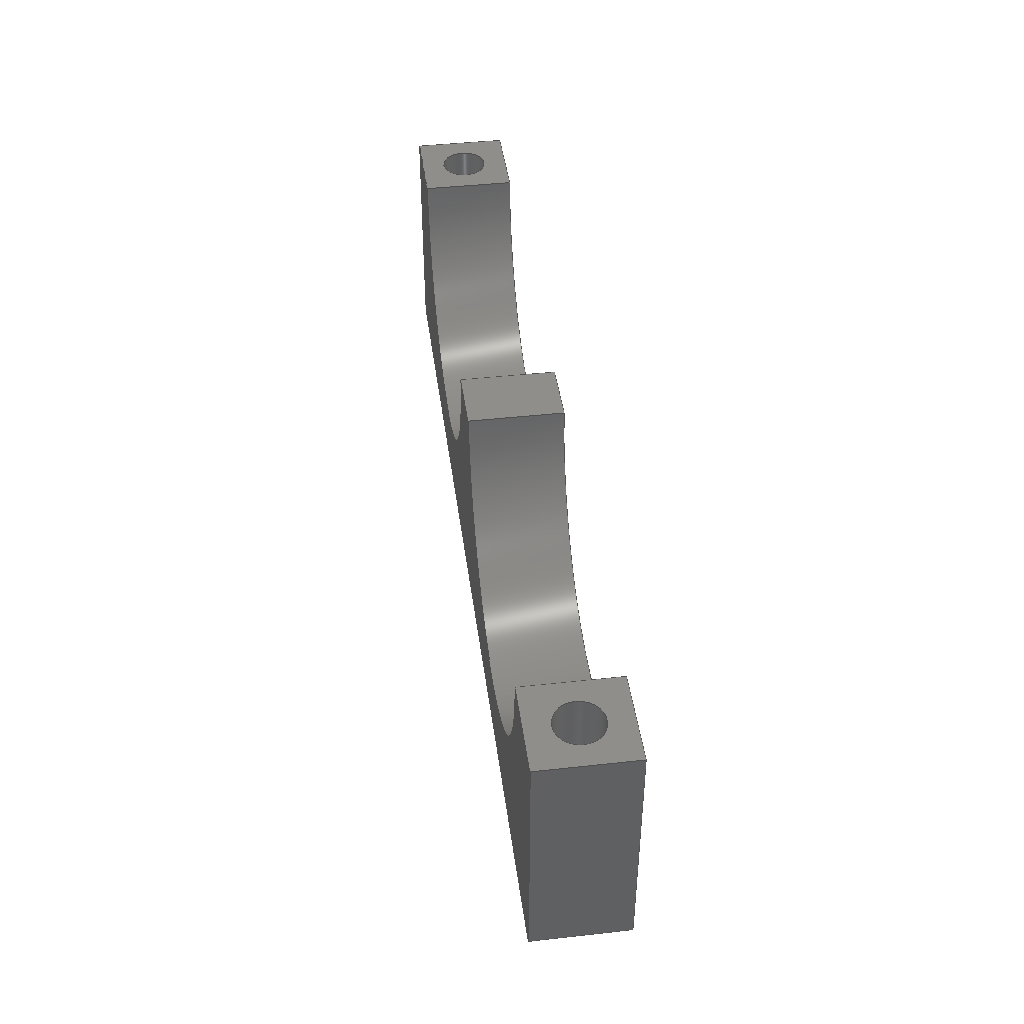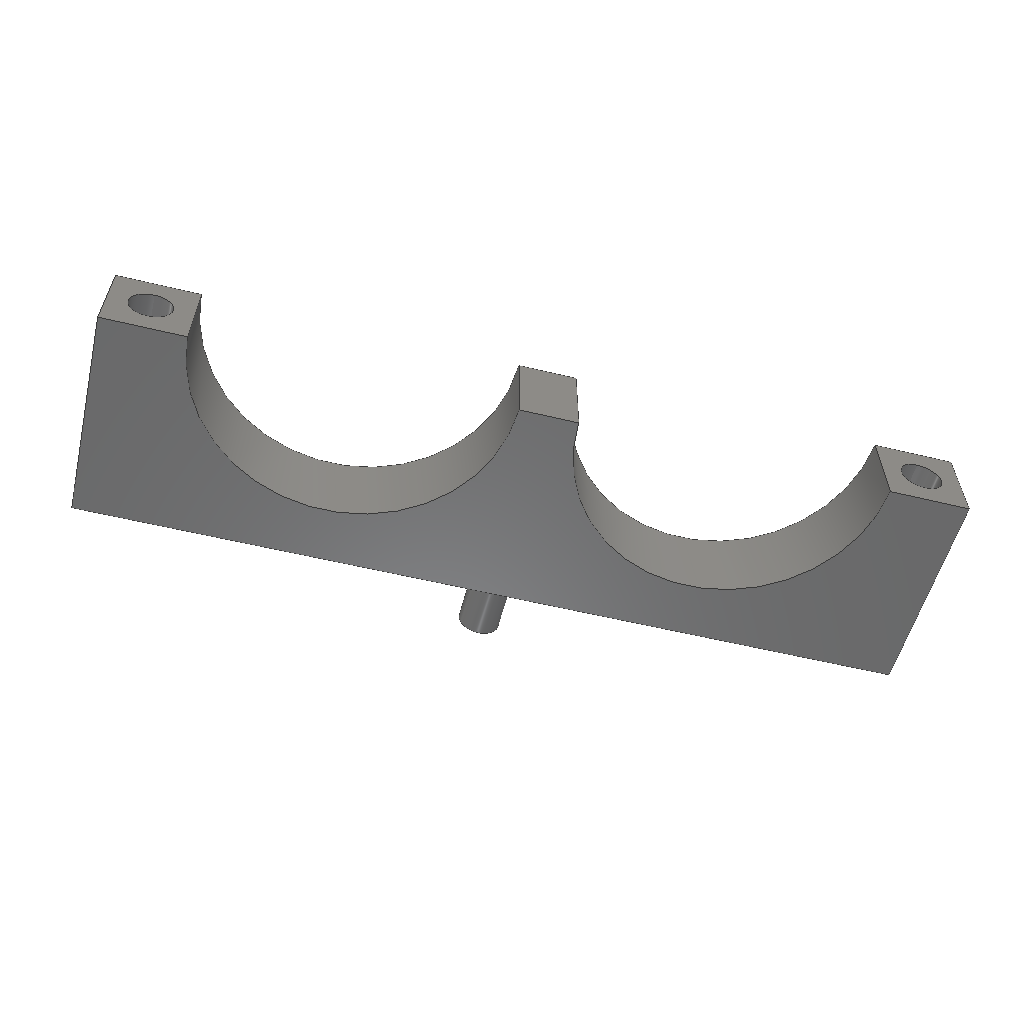
<metadata>
{"format":"step","ext":"stp","renderer":"f3d","projection":"perspective","resolution":1024,"background":"white","views":[{"elev":43.1,"azim":82.5,"up":"+Y"},{"elev":-56.1,"azim":165.7,"up":"+Z"}]}
</metadata>
<code>
ISO-10303-21;
DATA;
#1=SHAPE_REPRESENTATION_RELATIONSHIP('None',
'relationship between holderhalf_top-None and holderhalf_top-None',#13,
#2);
#2=ADVANCED_BREP_SHAPE_REPRESENTATION('holderhalf_top-None',(#23),#422);
#3=SHAPE_DEFINITION_REPRESENTATION(#4,#13);
#4=PRODUCT_DEFINITION_SHAPE('','',#5);
#5=PRODUCT_DEFINITION(' ','',#7,#6);
#6=PRODUCT_DEFINITION_CONTEXT('part definition',#12,'design');
#7=PRODUCT_DEFINITION_FORMATION_WITH_SPECIFIED_SOURCE(' ',' ',#9,
 .NOT_KNOWN.);
#8=PRODUCT_RELATED_PRODUCT_CATEGORY('part','',(#9));
#9=PRODUCT('holderhalf_top','holderhalf_top',' ',(#10));
#10=PRODUCT_CONTEXT(' ',#12,'mechanical');
#11=APPLICATION_PROTOCOL_DEFINITION('international standard',
'automotive_design',2010,#12);
#12=APPLICATION_CONTEXT(
'core data for automotive mechanical design processes');
#13=SHAPE_REPRESENTATION('holderhalf_top-None',(#259),#422);
#14=PRESENTATION_LAYER_ASSIGNMENT('1','Layer 1',(#23));
#15=STYLED_ITEM('',(#16),#23);
#16=PRESENTATION_STYLE_ASSIGNMENT((#17));
#17=SURFACE_STYLE_USAGE(.BOTH.,#18);
#18=SURFACE_SIDE_STYLE('',(#19));
#19=SURFACE_STYLE_FILL_AREA(#20);
#20=FILL_AREA_STYLE('',(#21));
#21=FILL_AREA_STYLE_COLOUR('',#22);
#22=COLOUR_RGB('Medium Steel',0.5961,0.6667,0.6863);
#23=MANIFOLD_SOLID_BREP('',#24);
#24=CLOSED_SHELL('',(#54,#55,#56,#57,#58,#59,#60,#61,#62,#63,#64,#65,#66,
#67));
#25=CYLINDRICAL_SURFACE('',#270,0.46);
#26=CYLINDRICAL_SURFACE('',#274,0.46);
#27=CYLINDRICAL_SURFACE('',#279,0.0625);
#28=CYLINDRICAL_SURFACE('',#280,0.06239);
#29=CYLINDRICAL_SURFACE('',#282,0.0625);
#30=FACE_BOUND('',#86,.T.);
#31=FACE_BOUND('',#87,.T.);
#32=FACE_BOUND('',#88,.T.);
#33=FACE_BOUND('',#89,.T.);
#34=FACE_BOUND('',#91,.T.);
#35=FACE_BOUND('',#92,.T.);
#36=FACE_BOUND('',#96,.T.);
#37=FACE_BOUND('',#97,.T.);
#38=FACE_BOUND('',#100,.T.);
#39=FACE_BOUND('',#101,.T.);
#40=FACE_BOUND('',#102,.T.);
#41=FACE_BOUND('',#103,.T.);
#42=FACE_BOUND('',#104,.T.);
#43=FACE_BOUND('',#105,.T.);
#44=CIRCLE('',#261,0.0625);
#45=CIRCLE('',#262,0.06239);
#46=CIRCLE('',#263,0.0625);
#47=CIRCLE('',#266,0.06239);
#48=CIRCLE('',#268,0.46);
#49=CIRCLE('',#269,0.46);
#50=CIRCLE('',#272,0.46);
#51=CIRCLE('',#273,0.46);
#52=CIRCLE('',#275,0.0625);
#53=CIRCLE('',#281,0.0625);
#54=ADVANCED_FACE('',(#77),#68,.F.);
#55=ADVANCED_FACE('',(#30,#31,#32,#33),#69,.F.);
#56=ADVANCED_FACE('',(#78),#70,.F.);
#57=ADVANCED_FACE('',(#34,#35),#71,.F.);
#58=ADVANCED_FACE('',(#79),#25,.F.);
#59=ADVANCED_FACE('',(#80),#72,.F.);
#60=ADVANCED_FACE('',(#81),#26,.F.);
#61=ADVANCED_FACE('',(#36,#37),#73,.F.);
#62=ADVANCED_FACE('',(#82),#74,.F.);
#63=ADVANCED_FACE('',(#83),#75,.T.);
#64=ADVANCED_FACE('',(#38,#39),#27,.F.);
#65=ADVANCED_FACE('',(#40,#41),#28,.F.);
#66=ADVANCED_FACE('',(#42,#43),#29,.T.);
#67=ADVANCED_FACE('',(#84),#76,.T.);
#68=PLANE('',#260);
#69=PLANE('',#264);
#70=PLANE('',#265);
#71=PLANE('',#267);
#72=PLANE('',#271);
#73=PLANE('',#276);
#74=PLANE('',#277);
#75=PLANE('',#278);
#76=PLANE('',#283);
#77=FACE_OUTER_BOUND('',#85,.T.);
#78=FACE_OUTER_BOUND('',#90,.T.);
#79=FACE_OUTER_BOUND('',#93,.T.);
#80=FACE_OUTER_BOUND('',#94,.T.);
#81=FACE_OUTER_BOUND('',#95,.T.);
#82=FACE_OUTER_BOUND('',#98,.T.);
#83=FACE_OUTER_BOUND('',#99,.T.);
#84=FACE_OUTER_BOUND('',#106,.T.);
#85=EDGE_LOOP('',(#107,#108,#109,#110));
#86=EDGE_LOOP('',(#111));
#87=EDGE_LOOP('',(#112));
#88=EDGE_LOOP('',(#113));
#89=EDGE_LOOP('',(#114,#115,#116,#117));
#90=EDGE_LOOP('',(#118,#119,#120,#121));
#91=EDGE_LOOP('',(#122));
#92=EDGE_LOOP('',(#123,#124,#125,#126));
#93=EDGE_LOOP('',(#127,#128,#129,#130));
#94=EDGE_LOOP('',(#131,#132,#133,#134));
#95=EDGE_LOOP('',(#135,#136,#137,#138));
#96=EDGE_LOOP('',(#139));
#97=EDGE_LOOP('',(#140,#141,#142,#143));
#98=EDGE_LOOP('',(#144,#145,#146,#147,#148,#149,#150,#151));
#99=EDGE_LOOP('',(#152,#153,#154,#155,#156,#157,#158,#159));
#100=EDGE_LOOP('',(#160));
#101=EDGE_LOOP('',(#161));
#102=EDGE_LOOP('',(#162));
#103=EDGE_LOOP('',(#163));
#104=EDGE_LOOP('',(#164));
#105=EDGE_LOOP('',(#165));
#106=EDGE_LOOP('',(#166));
#107=ORIENTED_EDGE('',*,*,#189,.T.);
#108=ORIENTED_EDGE('',*,*,#190,.F.);
#109=ORIENTED_EDGE('',*,*,#191,.F.);
#110=ORIENTED_EDGE('',*,*,#192,.T.);
#111=ORIENTED_EDGE('',*,*,#193,.F.);
#112=ORIENTED_EDGE('',*,*,#194,.T.);
#113=ORIENTED_EDGE('',*,*,#195,.T.);
#114=ORIENTED_EDGE('',*,*,#196,.T.);
#115=ORIENTED_EDGE('',*,*,#197,.F.);
#116=ORIENTED_EDGE('',*,*,#198,.F.);
#117=ORIENTED_EDGE('',*,*,#190,.T.);
#118=ORIENTED_EDGE('',*,*,#199,.T.);
#119=ORIENTED_EDGE('',*,*,#200,.F.);
#120=ORIENTED_EDGE('',*,*,#201,.F.);
#121=ORIENTED_EDGE('',*,*,#197,.T.);
#122=ORIENTED_EDGE('',*,*,#202,.F.);
#123=ORIENTED_EDGE('',*,*,#203,.T.);
#124=ORIENTED_EDGE('',*,*,#204,.F.);
#125=ORIENTED_EDGE('',*,*,#205,.F.);
#126=ORIENTED_EDGE('',*,*,#200,.T.);
#127=ORIENTED_EDGE('',*,*,#206,.T.);
#128=ORIENTED_EDGE('',*,*,#207,.F.);
#129=ORIENTED_EDGE('',*,*,#208,.F.);
#130=ORIENTED_EDGE('',*,*,#204,.T.);
#131=ORIENTED_EDGE('',*,*,#209,.T.);
#132=ORIENTED_EDGE('',*,*,#210,.F.);
#133=ORIENTED_EDGE('',*,*,#211,.F.);
#134=ORIENTED_EDGE('',*,*,#207,.T.);
#135=ORIENTED_EDGE('',*,*,#212,.T.);
#136=ORIENTED_EDGE('',*,*,#213,.F.);
#137=ORIENTED_EDGE('',*,*,#214,.F.);
#138=ORIENTED_EDGE('',*,*,#210,.T.);
#139=ORIENTED_EDGE('',*,*,#215,.F.);
#140=ORIENTED_EDGE('',*,*,#216,.T.);
#141=ORIENTED_EDGE('',*,*,#192,.F.);
#142=ORIENTED_EDGE('',*,*,#217,.F.);
#143=ORIENTED_EDGE('',*,*,#213,.T.);
#144=ORIENTED_EDGE('',*,*,#191,.T.);
#145=ORIENTED_EDGE('',*,*,#198,.T.);
#146=ORIENTED_EDGE('',*,*,#201,.T.);
#147=ORIENTED_EDGE('',*,*,#205,.T.);
#148=ORIENTED_EDGE('',*,*,#208,.T.);
#149=ORIENTED_EDGE('',*,*,#211,.T.);
#150=ORIENTED_EDGE('',*,*,#214,.T.);
#151=ORIENTED_EDGE('',*,*,#217,.T.);
#152=ORIENTED_EDGE('',*,*,#189,.F.);
#153=ORIENTED_EDGE('',*,*,#216,.F.);
#154=ORIENTED_EDGE('',*,*,#212,.F.);
#155=ORIENTED_EDGE('',*,*,#209,.F.);
#156=ORIENTED_EDGE('',*,*,#206,.F.);
#157=ORIENTED_EDGE('',*,*,#203,.F.);
#158=ORIENTED_EDGE('',*,*,#199,.F.);
#159=ORIENTED_EDGE('',*,*,#196,.F.);
#160=ORIENTED_EDGE('',*,*,#215,.T.);
#161=ORIENTED_EDGE('',*,*,#195,.F.);
#162=ORIENTED_EDGE('',*,*,#202,.T.);
#163=ORIENTED_EDGE('',*,*,#194,.F.);
#164=ORIENTED_EDGE('',*,*,#218,.F.);
#165=ORIENTED_EDGE('',*,*,#193,.T.);
#166=ORIENTED_EDGE('',*,*,#218,.T.);
#167=VERTEX_POINT('',#356);
#168=VERTEX_POINT('',#357);
#169=VERTEX_POINT('',#359);
#170=VERTEX_POINT('',#361);
#171=VERTEX_POINT('',#365);
#172=VERTEX_POINT('',#367);
#173=VERTEX_POINT('',#369);
#174=VERTEX_POINT('',#371);
#175=VERTEX_POINT('',#373);
#176=VERTEX_POINT('',#377);
#177=VERTEX_POINT('',#379);
#178=VERTEX_POINT('',#383);
#179=VERTEX_POINT('',#385);
#180=VERTEX_POINT('',#387);
#181=VERTEX_POINT('',#391);
#182=VERTEX_POINT('',#393);
#183=VERTEX_POINT('',#397);
#184=VERTEX_POINT('',#399);
#185=VERTEX_POINT('',#403);
#186=VERTEX_POINT('',#405);
#187=VERTEX_POINT('',#409);
#188=VERTEX_POINT('',#418);
#189=EDGE_CURVE('',#167,#168,#219,.T.);
#190=EDGE_CURVE('',#169,#168,#220,.T.);
#191=EDGE_CURVE('',#170,#169,#221,.T.);
#192=EDGE_CURVE('',#170,#167,#222,.T.);
#193=EDGE_CURVE('',#171,#171,#44,.T.);
#194=EDGE_CURVE('',#172,#172,#45,.T.);
#195=EDGE_CURVE('',#173,#173,#46,.T.);
#196=EDGE_CURVE('',#168,#174,#223,.T.);
#197=EDGE_CURVE('',#175,#174,#224,.T.);
#198=EDGE_CURVE('',#169,#175,#225,.T.);
#199=EDGE_CURVE('',#174,#176,#226,.T.);
#200=EDGE_CURVE('',#177,#176,#227,.T.);
#201=EDGE_CURVE('',#175,#177,#228,.T.);
#202=EDGE_CURVE('',#178,#178,#47,.T.);
#203=EDGE_CURVE('',#176,#179,#229,.T.);
#204=EDGE_CURVE('',#180,#179,#230,.T.);
#205=EDGE_CURVE('',#177,#180,#231,.T.);
#206=EDGE_CURVE('',#179,#181,#48,.T.);
#207=EDGE_CURVE('',#182,#181,#232,.T.);
#208=EDGE_CURVE('',#180,#182,#49,.T.);
#209=EDGE_CURVE('',#181,#183,#233,.T.);
#210=EDGE_CURVE('',#184,#183,#234,.T.);
#211=EDGE_CURVE('',#182,#184,#235,.T.);
#212=EDGE_CURVE('',#183,#185,#50,.T.);
#213=EDGE_CURVE('',#186,#185,#236,.T.);
#214=EDGE_CURVE('',#184,#186,#51,.T.);
#215=EDGE_CURVE('',#187,#187,#52,.T.);
#216=EDGE_CURVE('',#185,#167,#237,.T.);
#217=EDGE_CURVE('',#186,#170,#238,.T.);
#218=EDGE_CURVE('',#188,#188,#53,.T.);
#219=LINE('',#355,#239);
#220=LINE('',#358,#240);
#221=LINE('',#360,#241);
#222=LINE('',#362,#242);
#223=LINE('',#370,#243);
#224=LINE('',#372,#244);
#225=LINE('',#374,#245);
#226=LINE('',#376,#246);
#227=LINE('',#378,#247);
#228=LINE('',#380,#248);
#229=LINE('',#384,#249);
#230=LINE('',#386,#250);
#231=LINE('',#388,#251);
#232=LINE('',#392,#252);
#233=LINE('',#396,#253);
#234=LINE('',#398,#254);
#235=LINE('',#400,#255);
#236=LINE('',#404,#256);
#237=LINE('',#410,#257);
#238=LINE('',#411,#258);
#239=VECTOR('',#286,1);
#240=VECTOR('',#287,1);
#241=VECTOR('',#288,1);
#242=VECTOR('',#289,1);
#243=VECTOR('',#298,1);
#244=VECTOR('',#299,1);
#245=VECTOR('',#300,1);
#246=VECTOR('',#303,1);
#247=VECTOR('',#304,1);
#248=VECTOR('',#305,1);
#249=VECTOR('',#310,1);
#250=VECTOR('',#311,1);
#251=VECTOR('',#312,1);
#252=VECTOR('',#317,1);
#253=VECTOR('',#322,1);
#254=VECTOR('',#323,1);
#255=VECTOR('',#324,1);
#256=VECTOR('',#329,1);
#257=VECTOR('',#336,1);
#258=VECTOR('',#337,1);
#259=AXIS2_PLACEMENT_3D('',#354,#284,#285);
#260=AXIS2_PLACEMENT_3D('',#363,#290,#291);
#261=AXIS2_PLACEMENT_3D('',#364,#292,#293);
#262=AXIS2_PLACEMENT_3D('',#366,#294,#295);
#263=AXIS2_PLACEMENT_3D('',#368,#296,#297);
#264=AXIS2_PLACEMENT_3D('',#375,#301,#302);
#265=AXIS2_PLACEMENT_3D('',#381,#306,#307);
#266=AXIS2_PLACEMENT_3D('',#382,#308,#309);
#267=AXIS2_PLACEMENT_3D('',#389,#313,#314);
#268=AXIS2_PLACEMENT_3D('',#390,#315,#316);
#269=AXIS2_PLACEMENT_3D('',#394,#318,#319);
#270=AXIS2_PLACEMENT_3D('',#395,#320,#321);
#271=AXIS2_PLACEMENT_3D('',#401,#325,#326);
#272=AXIS2_PLACEMENT_3D('',#402,#327,#328);
#273=AXIS2_PLACEMENT_3D('',#406,#330,#331);
#274=AXIS2_PLACEMENT_3D('',#407,#332,#333);
#275=AXIS2_PLACEMENT_3D('',#408,#334,#335);
#276=AXIS2_PLACEMENT_3D('',#412,#338,#339);
#277=AXIS2_PLACEMENT_3D('',#413,#340,#341);
#278=AXIS2_PLACEMENT_3D('',#414,#342,#343);
#279=AXIS2_PLACEMENT_3D('',#415,#344,#345);
#280=AXIS2_PLACEMENT_3D('',#416,#346,#347);
#281=AXIS2_PLACEMENT_3D('',#417,#348,#349);
#282=AXIS2_PLACEMENT_3D('',#419,#350,#351);
#283=AXIS2_PLACEMENT_3D('',#420,#352,#353);
#284=DIRECTION('',(0,0,1));
#285=DIRECTION('',(1,0,0));
#286=DIRECTION('',(-4.472e-16,-1,0));
#287=DIRECTION('',(0,0,-1));
#288=DIRECTION('',(-4.472e-16,-1,0));
#289=DIRECTION('',(0,0,-1));
#290=DIRECTION('',(1,-4.472e-16,0));
#291=DIRECTION('',(-4.471e-16,-1,0));
#292=DIRECTION('',(0,-1,0));
#293=DIRECTION('',(1,0,0));
#294=DIRECTION('',(0,1,0));
#295=DIRECTION('',(0,0,1));
#296=DIRECTION('',(0,1,0));
#297=DIRECTION('',(0,0,1));
#298=DIRECTION('',(1,0,0));
#299=DIRECTION('',(0,0,-1));
#300=DIRECTION('',(1,0,0));
#301=DIRECTION('',(0,1,0));
#302=DIRECTION('',(0,0,-1));
#303=DIRECTION('',(-8.673e-16,1,0));
#304=DIRECTION('',(0,0,-1));
#305=DIRECTION('',(-8.673e-16,1,0));
#306=DIRECTION('',(-1,-8.673e-16,0));
#307=DIRECTION('',(-8.674e-16,1,0));
#308=DIRECTION('',(0,1,0));
#309=DIRECTION('',(-1,0,-2.737e-16));
#310=DIRECTION('',(-1,0,0));
#311=DIRECTION('',(0,0,-1));
#312=DIRECTION('',(-1,0,0));
#313=DIRECTION('',(0,-1,0));
#314=DIRECTION('',(0,0,1));
#315=DIRECTION('',(0,0,-1));
#316=DIRECTION('',(1,1.485e-16,0));
#317=DIRECTION('',(0,0,-1));
#318=DIRECTION('',(0,0,-1));
#319=DIRECTION('',(1,1.485e-16,0));
#320=DIRECTION('',(0,0,-1));
#321=DIRECTION('',(1,0,0));
#322=DIRECTION('',(-1,0,0));
#323=DIRECTION('',(0,0,-1));
#324=DIRECTION('',(-1,0,0));
#325=DIRECTION('',(0,-1,0));
#326=DIRECTION('',(0,0,1));
#327=DIRECTION('',(0,0,-1));
#328=DIRECTION('',(1,1.485e-16,0));
#329=DIRECTION('',(0,0,-1));
#330=DIRECTION('',(0,0,-1));
#331=DIRECTION('',(1,1.485e-16,0));
#332=DIRECTION('',(0,0,-1));
#333=DIRECTION('',(1,0,0));
#334=DIRECTION('',(0,1,0));
#335=DIRECTION('',(-1,0,-2.732e-16));
#336=DIRECTION('',(-1,-5.691e-16,0));
#337=DIRECTION('',(-1,-5.691e-16,0));
#338=DIRECTION('',(5.691e-16,-1,0));
#339=DIRECTION('',(-1,-5.69e-16,0));
#340=DIRECTION('',(0,0,-1));
#341=DIRECTION('',(1,0,0));
#342=DIRECTION('',(0,0,-1));
#343=DIRECTION('',(1,0,0));
#344=DIRECTION('',(0,1,0));
#345=DIRECTION('',(0,0,1));
#346=DIRECTION('',(0,1,0));
#347=DIRECTION('',(0,0,1));
#348=DIRECTION('',(0,-1,0));
#349=DIRECTION('',(1,0,0));
#350=DIRECTION('',(0,1,0));
#351=DIRECTION('',(0,0,1));
#352=DIRECTION('',(0,-1,0));
#353=DIRECTION('',(0,0,-1));
#354=CARTESIAN_POINT('',(0,0,0));
#355=CARTESIAN_POINT('',(-0.07,-0.27,0));
#356=CARTESIAN_POINT('',(-0.07,-0.27,0));
#357=CARTESIAN_POINT('',(-0.07,-0.9,0));
#358=CARTESIAN_POINT('',(-0.07,-0.9,0.25));
#359=CARTESIAN_POINT('',(-0.07,-0.9,0.25));
#360=CARTESIAN_POINT('',(-0.07,-0.27,0.25));
#361=CARTESIAN_POINT('',(-0.07,-0.27,0.25));
#362=CARTESIAN_POINT('',(-0.07,-0.27,0.25));
#363=CARTESIAN_POINT('',(-0.07,-0.27,0.25));
#364=CARTESIAN_POINT('',(1.175,-0.9,0.125));
#365=CARTESIAN_POINT('',(1.238,-0.9,0.125));
#366=CARTESIAN_POINT('',(2.3,-0.9,0.125));
#367=CARTESIAN_POINT('',(2.3,-0.9,0.1874));
#368=CARTESIAN_POINT('',(0.05,-0.9,0.125));
#369=CARTESIAN_POINT('',(0.05,-0.9,0.1875));
#370=CARTESIAN_POINT('',(-0.07,-0.9,0));
#371=CARTESIAN_POINT('',(2.42,-0.9,0));
#372=CARTESIAN_POINT('',(2.42,-0.9,0.25));
#373=CARTESIAN_POINT('',(2.42,-0.9,0.25));
#374=CARTESIAN_POINT('',(-0.07,-0.9,0.25));
#375=CARTESIAN_POINT('',(-0.07,-0.9,0.25));
#376=CARTESIAN_POINT('',(2.42,-0.9,0));
#377=CARTESIAN_POINT('',(2.42,-0.27,0));
#378=CARTESIAN_POINT('',(2.42,-0.27,0.25));
#379=CARTESIAN_POINT('',(2.42,-0.27,0.25));
#380=CARTESIAN_POINT('',(2.42,-0.9,0.25));
#381=CARTESIAN_POINT('',(2.42,-0.9,0.25));
#382=CARTESIAN_POINT('',(2.3,-0.27,0.125));
#383=CARTESIAN_POINT('',(2.238,-0.27,0.125));
#384=CARTESIAN_POINT('',(2.42,-0.27,0));
#385=CARTESIAN_POINT('',(2.18,-0.27,0));
#386=CARTESIAN_POINT('',(2.18,-0.27,0.25));
#387=CARTESIAN_POINT('',(2.18,-0.27,0.25));
#388=CARTESIAN_POINT('',(2.42,-0.27,0.25));
#389=CARTESIAN_POINT('',(2.42,-0.27,0.25));
#390=CARTESIAN_POINT('',(1.72,-0.27,0));
#391=CARTESIAN_POINT('',(1.26,-0.27,0));
#392=CARTESIAN_POINT('',(1.26,-0.27,0.25));
#393=CARTESIAN_POINT('',(1.26,-0.27,0.25));
#394=CARTESIAN_POINT('',(1.72,-0.27,0.25));
#395=CARTESIAN_POINT('',(1.72,-0.27,0.25));
#396=CARTESIAN_POINT('',(1.26,-0.27,0));
#397=CARTESIAN_POINT('',(1.09,-0.27,0));
#398=CARTESIAN_POINT('',(1.09,-0.27,0.25));
#399=CARTESIAN_POINT('',(1.09,-0.27,0.25));
#400=CARTESIAN_POINT('',(1.26,-0.27,0.25));
#401=CARTESIAN_POINT('',(1.26,-0.27,0.25));
#402=CARTESIAN_POINT('',(0.63,-0.27,0));
#403=CARTESIAN_POINT('',(0.17,-0.27,0));
#404=CARTESIAN_POINT('',(0.17,-0.27,0.25));
#405=CARTESIAN_POINT('',(0.17,-0.27,0.25));
#406=CARTESIAN_POINT('',(0.63,-0.27,0.25));
#407=CARTESIAN_POINT('',(0.63,-0.27,0.25));
#408=CARTESIAN_POINT('',(0.05,-0.27,0.125));
#409=CARTESIAN_POINT('',(-0.0125,-0.27,0.125));
#410=CARTESIAN_POINT('',(0.17,-0.27,0));
#411=CARTESIAN_POINT('',(0.17,-0.27,0.25));
#412=CARTESIAN_POINT('',(0.17,-0.27,0.25));
#413=CARTESIAN_POINT('',(1.72,-0.27,0.25));
#414=CARTESIAN_POINT('',(1.72,-0.27,0));
#415=CARTESIAN_POINT('',(0.05,-1.27,0.125));
#416=CARTESIAN_POINT('',(2.3,-1.27,0.125));
#417=CARTESIAN_POINT('',(1.175,-1.1,0.125));
#418=CARTESIAN_POINT('',(1.238,-1.1,0.125));
#419=CARTESIAN_POINT('',(1.175,-1.1,0.125));
#420=CARTESIAN_POINT('',(1.175,-1.1,0.125));
#421=MECHANICAL_DESIGN_GEOMETRIC_PRESENTATION_REPRESENTATION('',(#15),#422);
#422=(
GEOMETRIC_REPRESENTATION_CONTEXT(3)
GLOBAL_UNCERTAINTY_ASSIGNED_CONTEXT((#423))
GLOBAL_UNIT_ASSIGNED_CONTEXT((#428,#425,#424))
REPRESENTATION_CONTEXT('holderhalf_top','TOP_LEVEL_ASSEMBLY_PART')
);
#423=UNCERTAINTY_MEASURE_WITH_UNIT(LENGTH_MEASURE(7.874e-07),#428,
'DISTANCE_ACCURACY_VALUE','Maximum Tolerance applied to model');
#424=(
NAMED_UNIT(*)
SI_UNIT($,.STERADIAN.)
SOLID_ANGLE_UNIT()
);
#425=(
CONVERSION_BASED_UNIT('DEGREE',#426)
NAMED_UNIT(#430)
PLANE_ANGLE_UNIT()
);
#426=PLANE_ANGLE_MEASURE_WITH_UNIT(PLANE_ANGLE_MEASURE(0.01745),#427);
#427=(
NAMED_UNIT(*)
PLANE_ANGLE_UNIT()
SI_UNIT($,.RADIAN.)
);
#428=(
CONVERSION_BASED_UNIT('INCH',#431)
LENGTH_UNIT()
NAMED_UNIT(#429)
);
#429=DIMENSIONAL_EXPONENTS(1,0,0,0,0,0,0);
#430=DIMENSIONAL_EXPONENTS(0,0,0,0,0,0,0);
#431=LENGTH_MEASURE_WITH_UNIT(LENGTH_MEASURE(25.4),#432);
#432=(
LENGTH_UNIT()
NAMED_UNIT(*)
SI_UNIT(.MILLI.,.METRE.)
);
ENDSEC;
END-ISO-10303-21;

</code>
